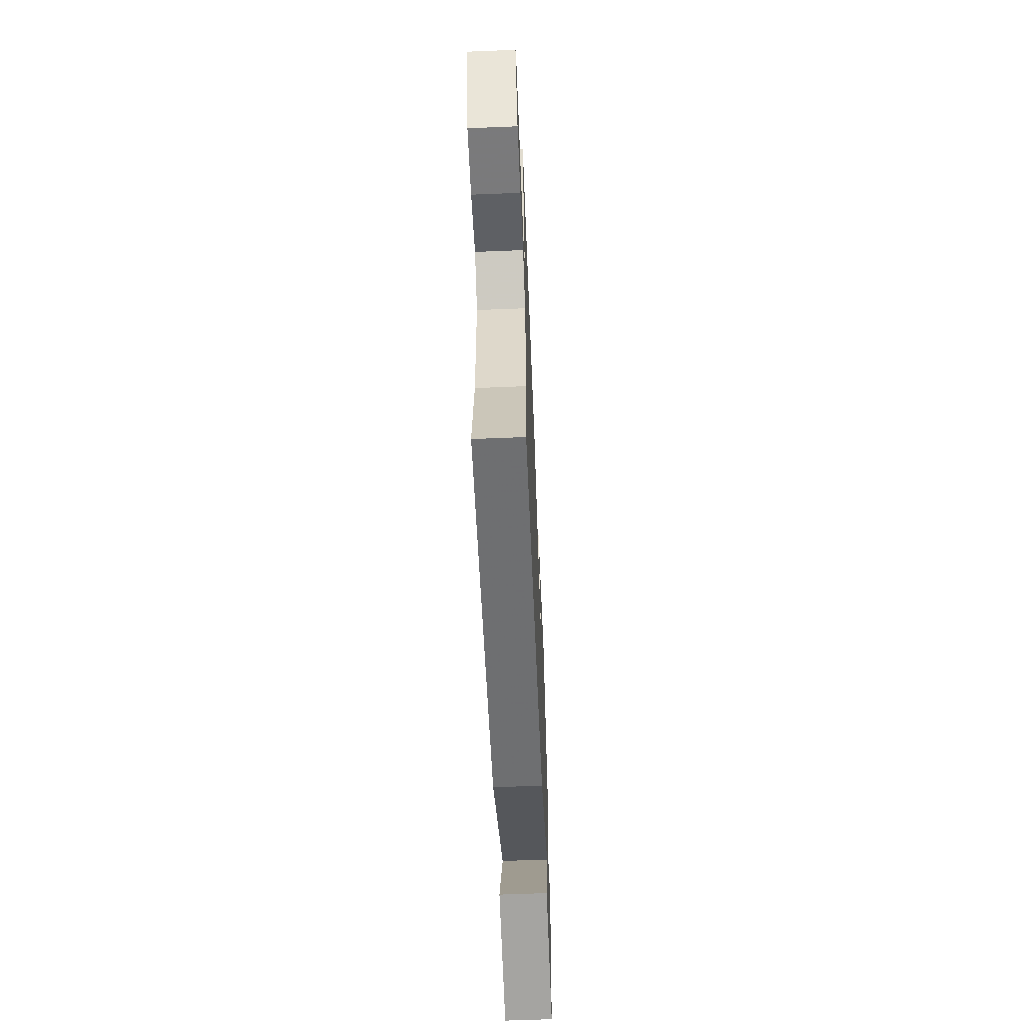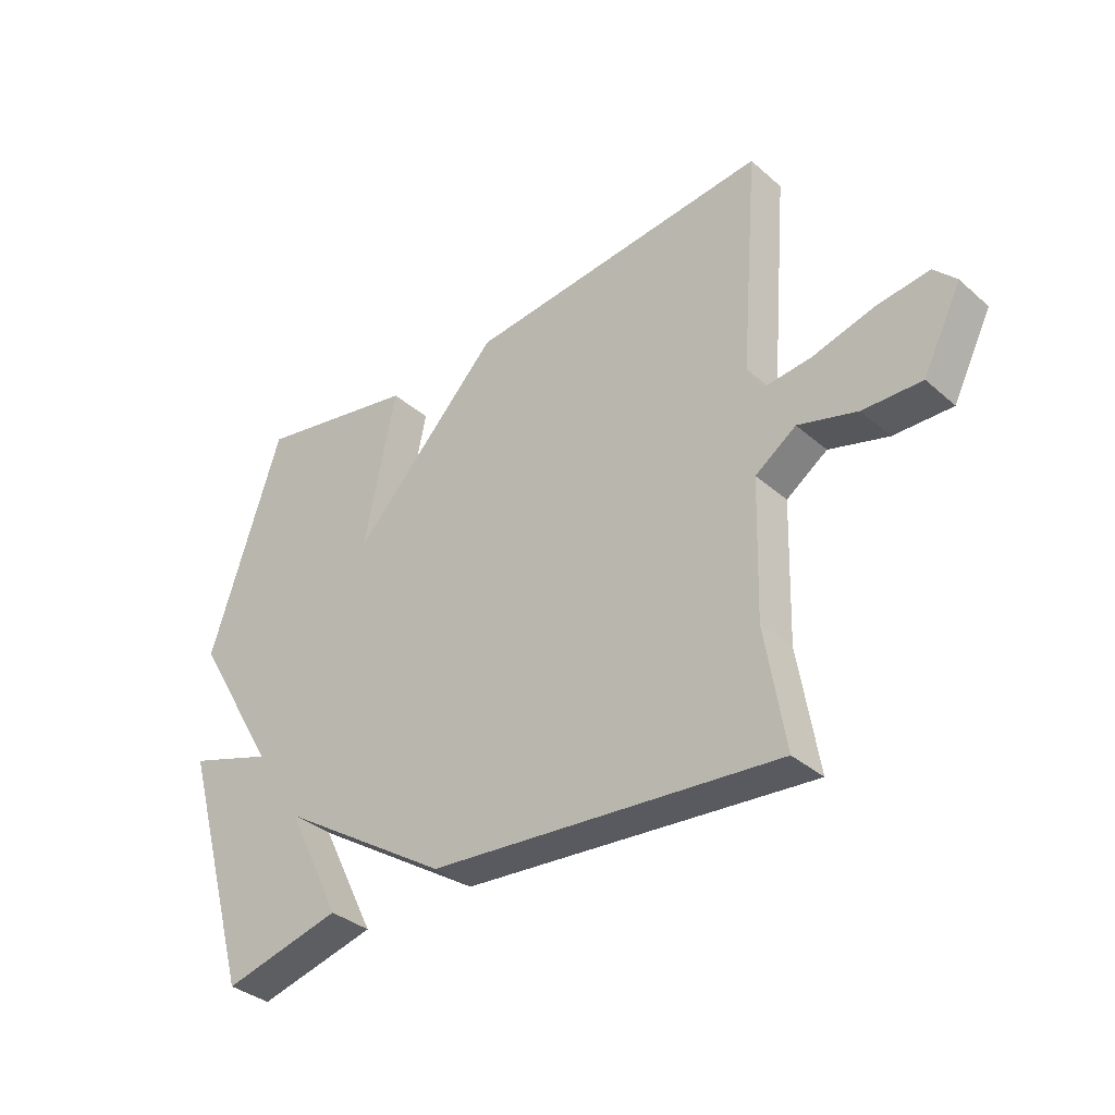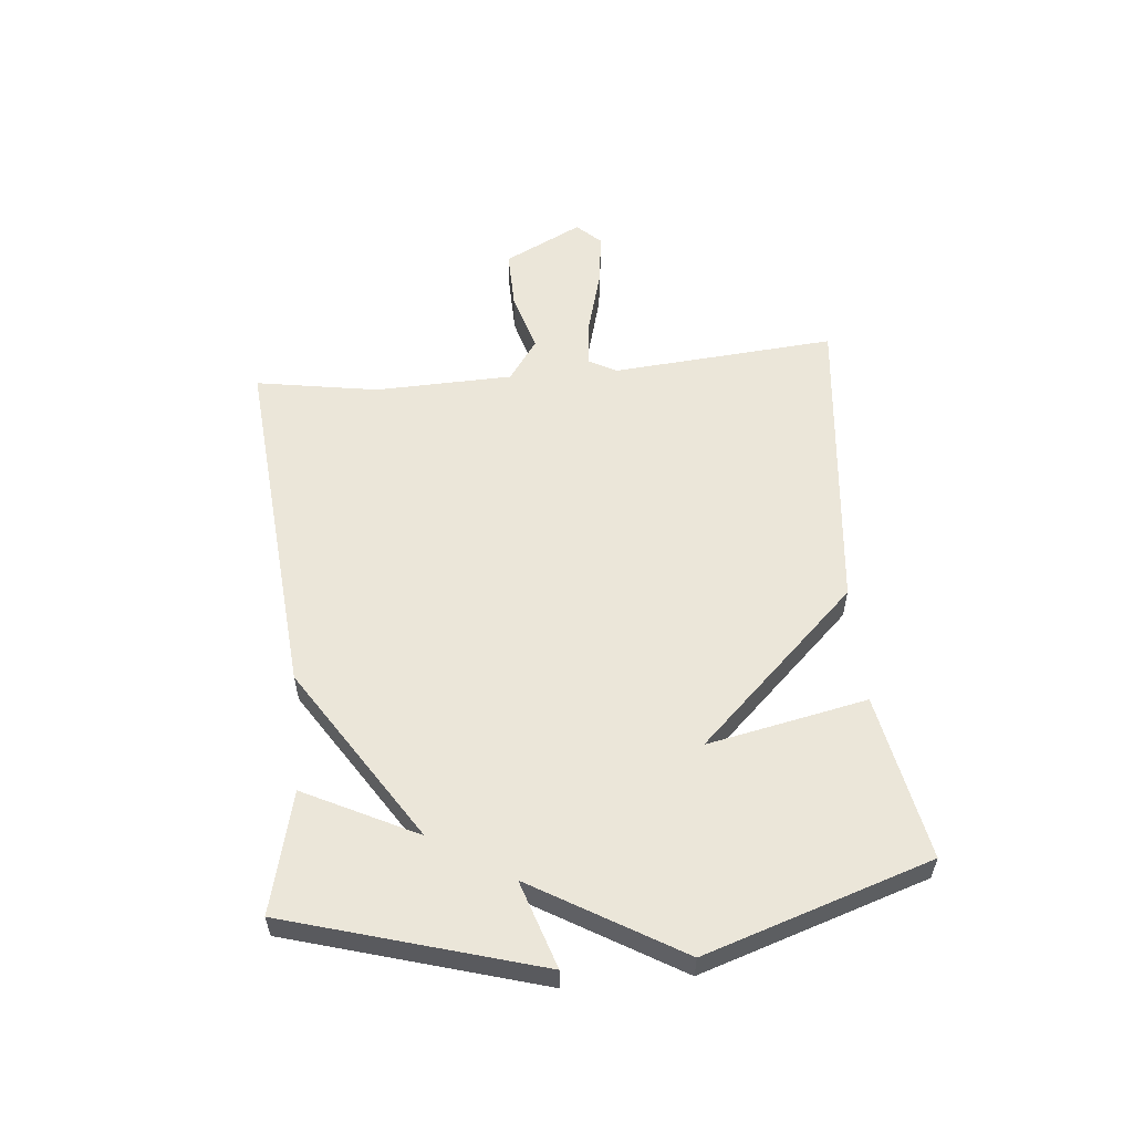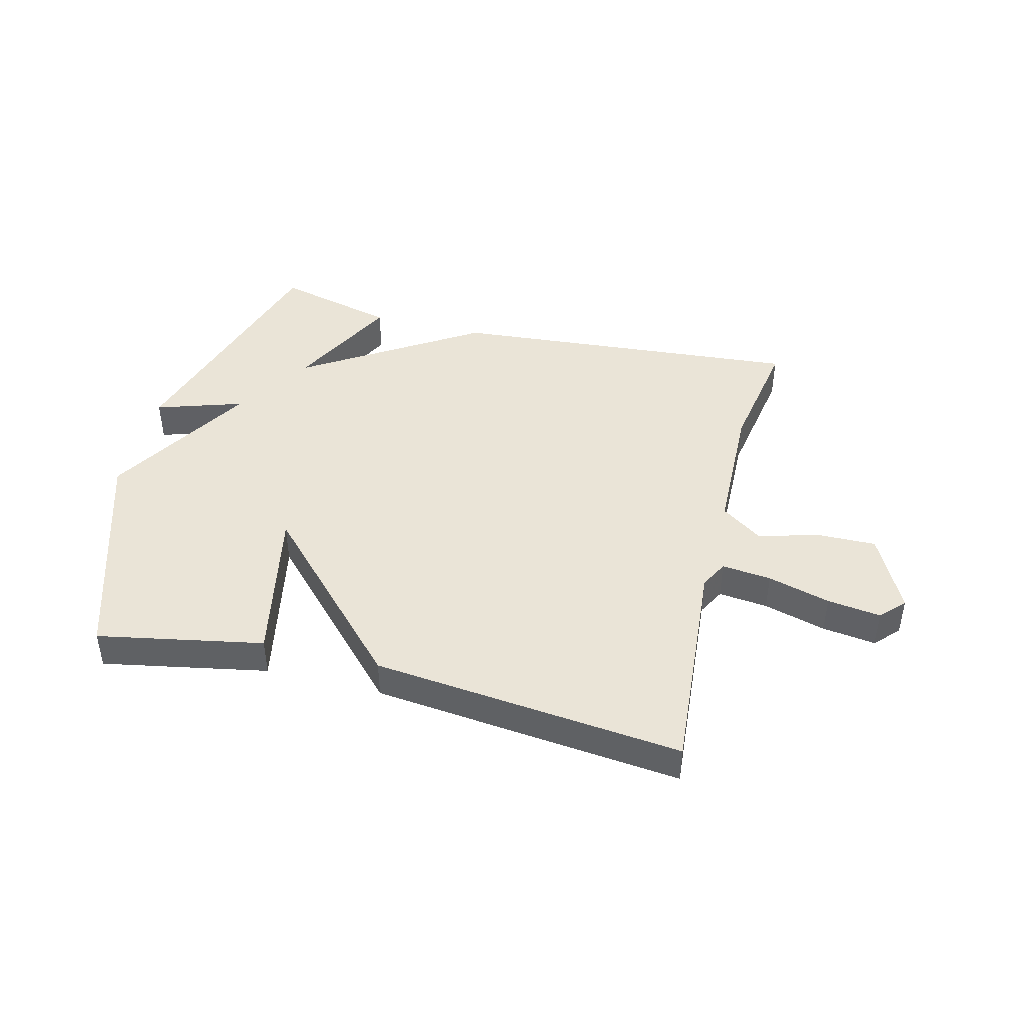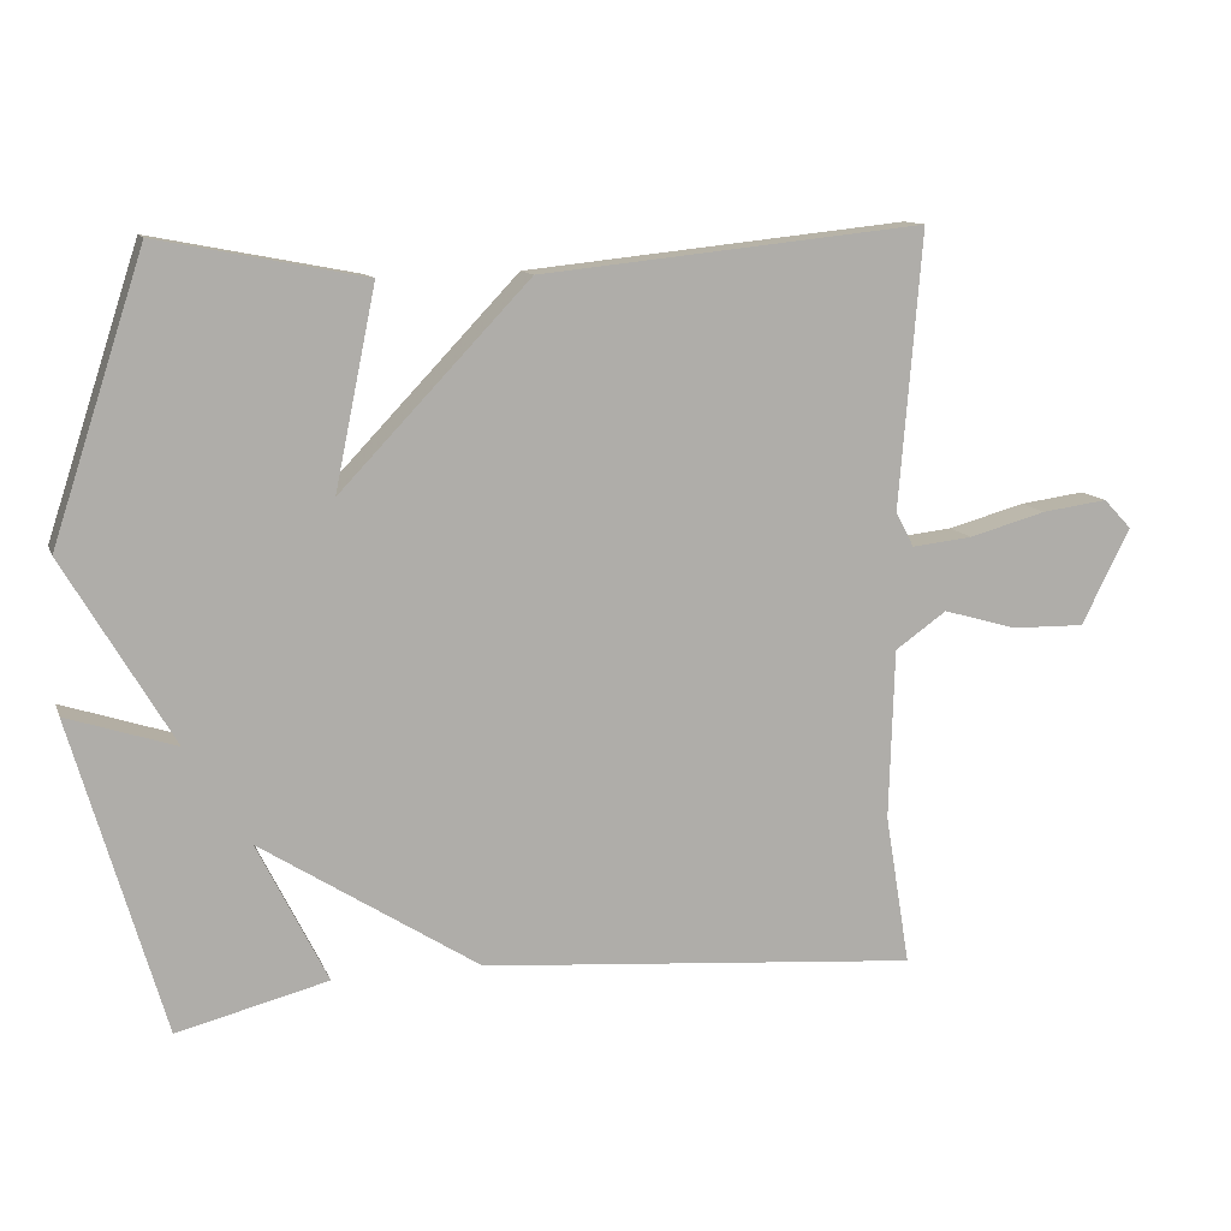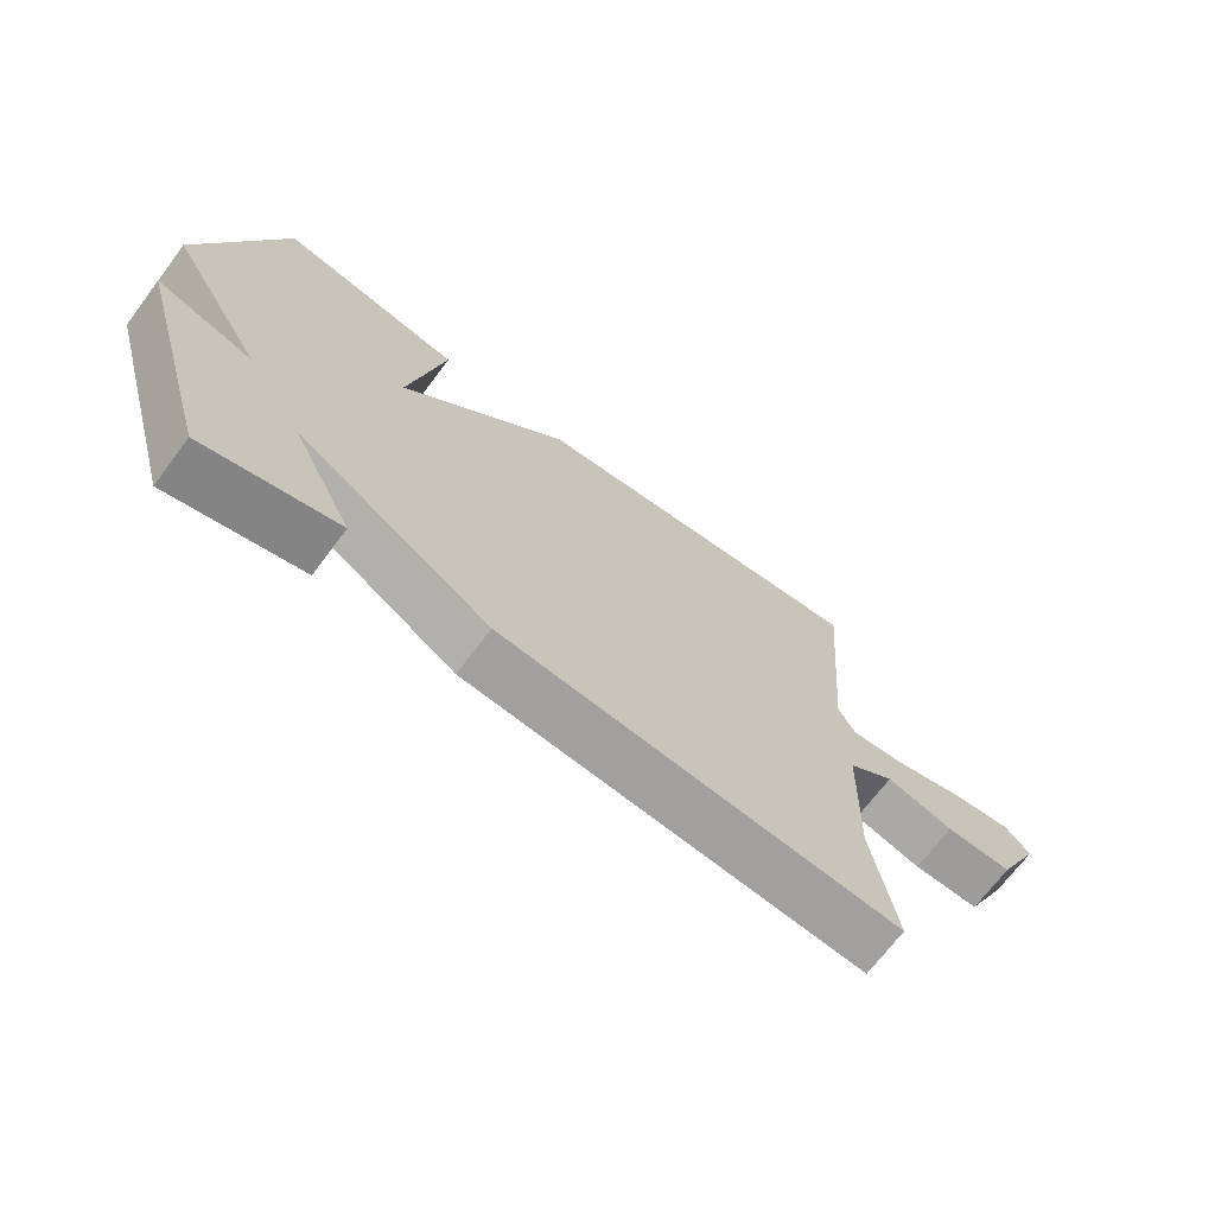
<metadata>
{"format":"obj","ext":"obj","renderer":"f3d","projection":"perspective","resolution":1024,"background":"white","views":[{"elev":-59.3,"azim":92.4,"up":"+Z"},{"elev":-35.1,"azim":41.2,"up":"+Z"},{"elev":56.6,"azim":-95.4,"up":"+Y"},{"elev":43.8,"azim":14.3,"up":"+Y"},{"elev":11.8,"azim":-16.1,"up":"+Z"},{"elev":-69.5,"azim":-36.9,"up":"+Z"}]}
</metadata>
<code>
v -0.5 0.07 0.5
v -0.222 0.07 0.446
v -0.277 0.07 0.178
v -0.022 0.07 0.446
v 0.5 0.07 0.5
v 0.469 0.07 0.124
v 0.494 0.07 0.077
v 0.577 0.07 0.086
v 0.682 0.07 0.115
v 0.772 0.07 0.127
v 0.81 0.07 0.087
v 0.744 0.07 -0.044
v 0.644 0.07 -0.042
v 0.543 0.07 -0.013
v 0.473 0.07 -0.062
v 0.466 0.07 -0.294
v 0.5 0.07 -0.5
v -0.097 0.07 -0.449
v -0.391 0.07 -0.26
v -0.297 0.07 -0.449
v -0.5 0.07 -0.5
v -0.623 0.07 -0.078
v -0.477 0.07 -0.126
v -0.623 0.07 0.122
v -0.5 0 0.5
v -0.222 0 0.446
v -0.277 0 0.178
v -0.022 0 0.446
v 0.5 0 0.5
v 0.469 0 0.124
v 0.494 0 0.077
v 0.577 0 0.086
v 0.682 0 0.115
v 0.772 0 0.127
v 0.81 0 0.087
v 0.744 0 -0.044
v 0.644 0 -0.042
v 0.543 0 -0.013
v 0.473 0 -0.062
v 0.466 0 -0.294
v 0.5 0 -0.5
v -0.097 0 -0.449
v -0.391 0 -0.26
v -0.297 0 -0.449
v -0.5 0 -0.5
v -0.623 0 -0.078
v -0.477 0 -0.126
v -0.623 0 0.122
f 1 2 3
f 24 1 3
f 23 24 3
f 21 22 23
f 20 21 23
f 19 20 23
f 23 3 4
f 19 23 4
f 18 19 4
f 17 18 4
f 16 17 4
f 15 16 4
f 14 15 4
f 12 13 14
f 11 12 14
f 10 11 14
f 9 10 14
f 8 9 14
f 7 8 14
f 7 14 4
f 6 7 4
f 4 5 6
f 27 26 25
f 27 25 48
f 27 48 47
f 47 46 45
f 47 45 44
f 47 44 43
f 28 27 47
f 28 47 43
f 28 43 42
f 28 42 41
f 28 41 40
f 28 40 39
f 28 39 38
f 38 37 36
f 38 36 35
f 38 35 34
f 38 34 33
f 38 33 32
f 38 32 31
f 28 38 31
f 28 31 30
f 30 29 28
f 1 25 26 2
f 2 26 27 3
f 3 27 28 4
f 4 28 29 5
f 5 29 30 6
f 6 30 31 7
f 7 31 32 8
f 8 32 33 9
f 9 33 34 10
f 10 34 35 11
f 11 35 36 12
f 12 36 37 13
f 13 37 38 14
f 14 38 39 15
f 15 39 40 16
f 16 40 41 17
f 17 41 42 18
f 18 42 43 19
f 19 43 44 20
f 20 44 45 21
f 21 45 46 22
f 22 46 47 23
f 23 47 48 24
f 24 48 25 1

</code>
